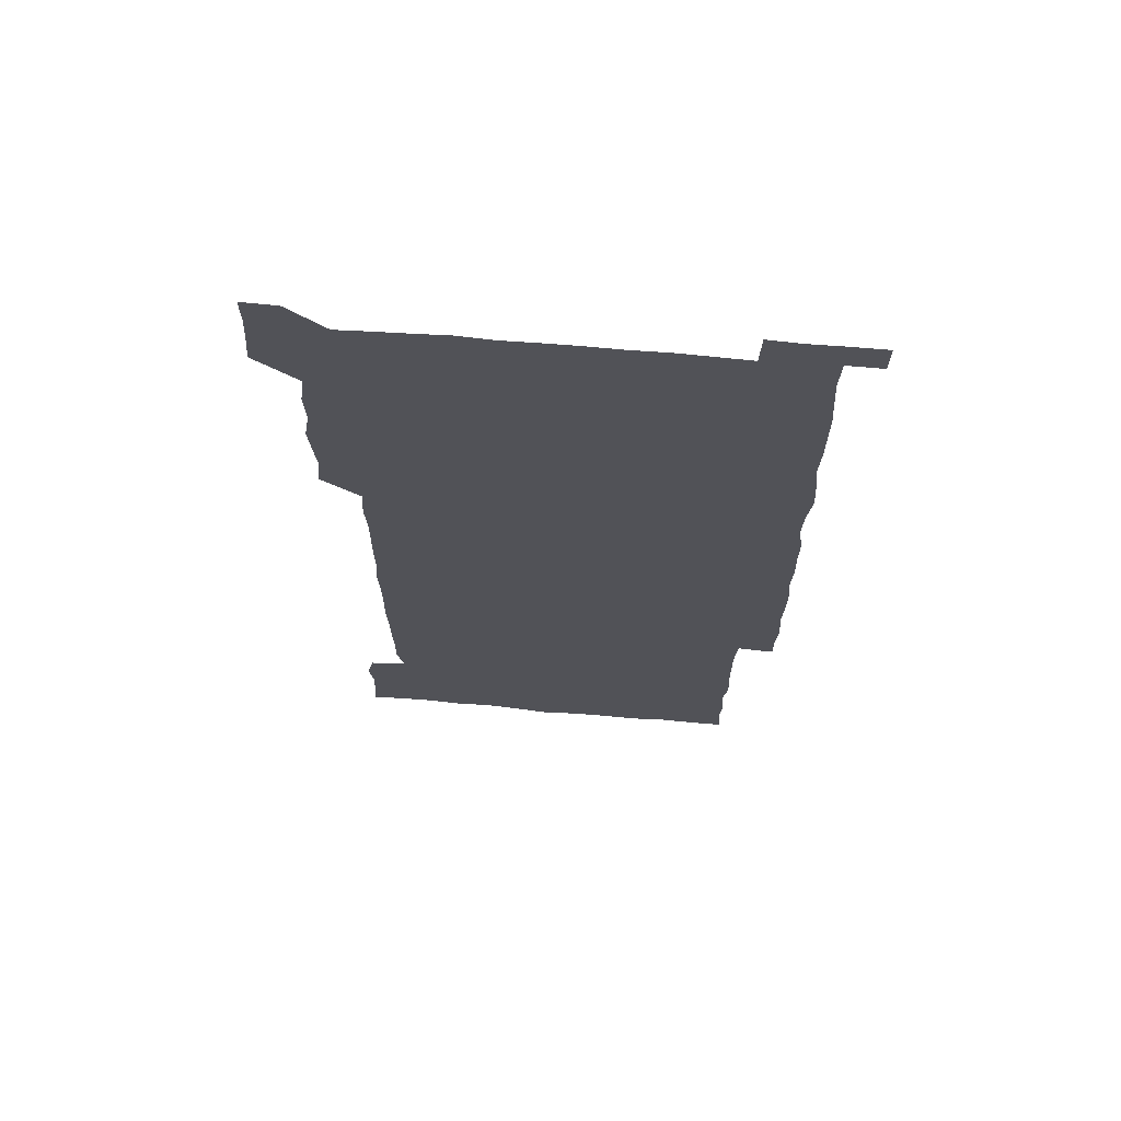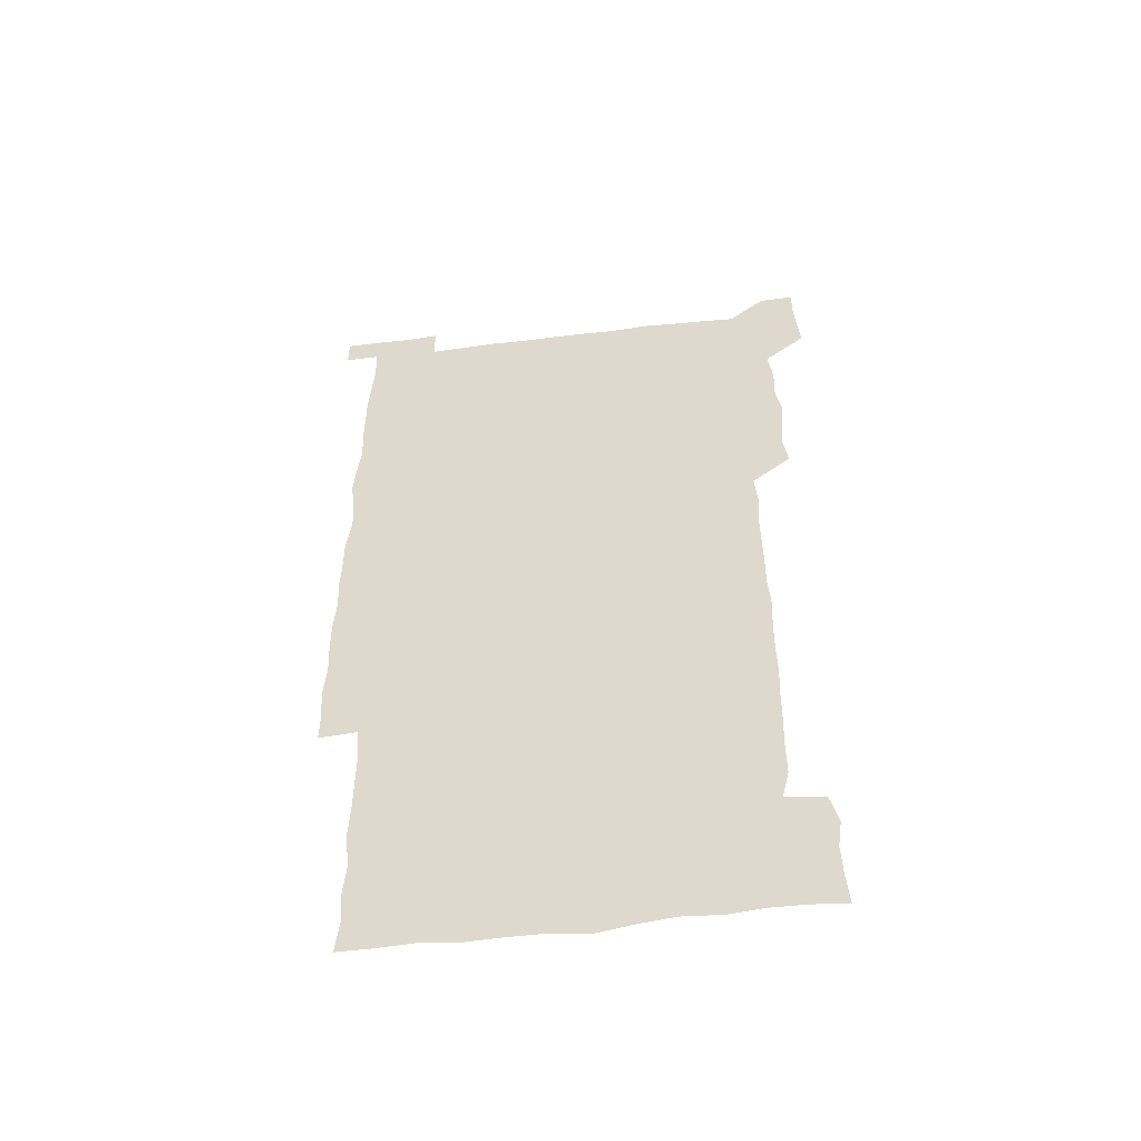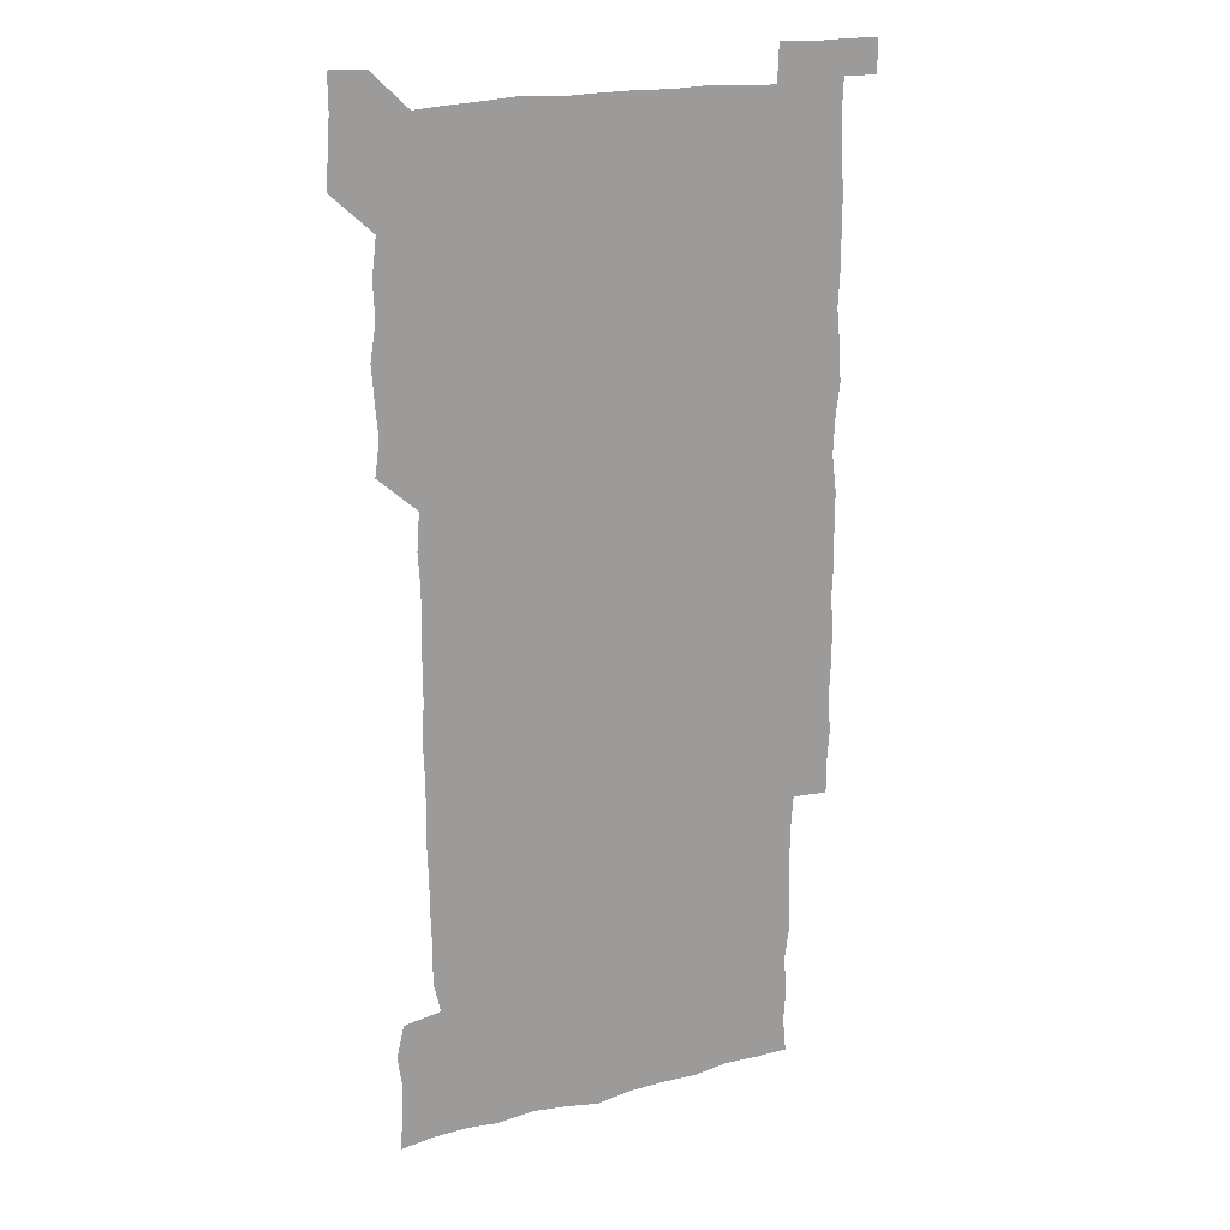
<metadata>
{"format":"obj","ext":"obj","renderer":"f3d","projection":"perspective","resolution":1024,"background":"white","views":[{"elev":68.4,"azim":4.8,"up":"+Y"},{"elev":-54.7,"azim":-172.7,"up":"+Y"},{"elev":19.6,"azim":-26.6,"up":"+Y"}]}
</metadata>
<code>
v 448.3 558.1 0
v 449.5 571.5 0
v 450.4 585.8 0
v 450.3 600.4 0
v 464.1 164.8 0
v 465.1 178.9 0
v 465.7 194.2 0
v 463.8 207.4 0
v 467.1 221.3 0
v 463 451.3 0
v 465 465.8 0
v 463.8 480.5 0
v 462.7 494.9 0
v 465.1 510.1 0
v 464.5 525.6 0
v 466.4 541.6 0
v 465.9 556.6 0
v 466.5 570.9 0
v 466.3 585.3 0
v 465.3 599.9 0
v 478.3 166.5 0
v 481.3 181.5 0
v 483.7 196.5 0
v 480.7 209.2 0
v 483.4 223.8 0
v 480.3 237.3 0
v 480.5 252.9 0
v 480 268.2 0
v 479.8 283.8 0
v 479.2 298.9 0
v 479.5 314.1 0
v 479.3 329.3 0
v 478.7 343.8 0
v 479.7 358.8 0
v 479.5 374 0
v 479.7 389.4 0
v 479.8 405 0
v 478.9 420.4 0
v 480 436.2 0
v 479.6 451.1 0
v 481.2 466 0
v 479.4 480.9 0
v 481.3 496 0
v 481.4 510.8 0
v 480.2 525.8 0
v 482.3 540.7 0
v 481.4 556 0
v 481 570.7 0
v 481.3 584.8 0
v 493.4 166.7 0
v 496.1 182 0
v 495.8 195.6 0
v 496.2 210 0
v 497.7 225.9 0
v 495.3 239.5 0
v 497.3 255.8 0
v 496.6 270.6 0
v 497.1 286.1 0
v 497.3 301.1 0
v 496.6 315.8 0
v 496.3 330.7 0
v 496.5 345.9 0
v 496 360.6 0
v 496.7 376 0
v 496.8 391 0
v 496.2 405.8 0
v 496.5 421 0
v 496.3 436.1 0
v 495.7 451.1 0
v 496.6 466.1 0
v 496.9 481.2 0
v 496.3 496.1 0
v 497.2 510.9 0
v 496.7 525.9 0
v 497 540.6 0
v 497.8 555 0
v 496.4 570.5 0
v 495.5 585.8 0
v 507.6 165.2 0
v 510.3 181.1 0
v 509.8 195 0
v 513.7 213.5 0
v 513.1 227.3 0
v 512.3 241.8 0
v 511.8 256.2 0
v 511.8 271.4 0
v 512.8 287 0
v 511.5 301.2 0
v 511.4 316.1 0
v 511.9 331.4 0
v 510.7 345.9 0
v 511.3 361 0
v 512.7 376.9 0
v 512.1 391.3 0
v 511.8 406.2 0
v 511.3 421 0
v 511.9 436.2 0
v 512.1 451.3 0
v 511.9 466.2 0
v 512.2 481.1 0
v 511.8 496.1 0
v 511.5 511 0
v 511.6 525.8 0
v 511.6 540.6 0
v 512 555.2 0
v 511.6 569.9 0
v 510.2 586.4 0
v 524.5 166.5 0
v 525.6 181.3 0
v 526.9 198 0
v 527.7 213.6 0
v 526.8 226.7 0
v 528.2 243 0
v 526.6 256.5 0
v 526.9 271.7 0
v 526.9 286.6 0
v 526.7 301.5 0
v 525.9 315.9 0
v 527.2 332.1 0
v 527.2 346.8 0
v 526.3 361.3 0
v 526.5 376.3 0
v 527 391.5 0
v 526.7 406.2 0
v 526.9 421 0
v 525.8 436 0
v 526.7 451.3 0
v 526.8 466.2 0
v 526.7 481 0
v 526.8 495.9 0
v 526.6 510.9 0
v 526.4 525.7 0
v 527.2 540.2 0
v 526.7 555.2 0
v 526.2 570.4 0
v 524.6 587.4 0
v 539.4 164.6 0
v 541.5 183 0
v 541.5 197.6 0
v 541.5 212 0
v 542 227.9 0
v 541.9 242.4 0
v 541.3 256.3 0
v 541.7 271.4 0
v 541.9 286.8 0
v 541.6 301.6 0
v 541.3 316.5 0
v 541.4 331.5 0
v 541.6 346.8 0
v 541.5 361.5 0
v 541.4 376.4 0
v 541.3 391.1 0
v 540.6 405.5 0
v 542 421.6 0
v 541.3 436.2 0
v 541.6 451.3 0
v 541.5 466.2 0
v 540.6 481.1 0
v 541.6 496.1 0
v 541.3 510.9 0
v 542 525.6 0
v 541.4 541 0
v 541.4 555.5 0
v 541.1 570.5 0
v 540.4 586.2 0
v 554.3 162 0
v 555.7 181.5 0
v 555.9 196.3 0
v 556.2 212 0
v 556.4 227.6 0
v 556.2 241.9 0
v 556.7 257.1 0
v 556.2 270.6 0
v 556.7 287.7 0
v 556.2 301.6 0
v 556.1 316.4 0
v 556.2 331.4 0
v 556.2 346.4 0
v 556.1 361.4 0
v 556.1 376.3 0
v 556.2 391 0
v 556.3 406.4 0
v 556.4 421.3 0
v 556.2 436.2 0
v 556.4 451.3 0
v 556.5 466.2 0
v 556.1 481.1 0
v 556.6 496 0
v 556.2 510.9 0
v 556.3 525.6 0
v 556.3 540.6 0
v 556.3 555.5 0
v 556.2 570.2 0
v 555.4 586.6 0
v 569.8 164.1 0
v 570.9 182.3 0
v 571 197.8 0
v 571.2 213.5 0
v 571 227.1 0
v 571 243 0
v 571 256.8 0
v 570.7 270.7 0
v 570.9 287.7 0
v 571.2 301.9 0
v 571.1 316.5 0
v 571.1 331.8 0
v 571 346.5 0
v 570.9 361.5 0
v 570.6 375.6 0
v 571.4 391.8 0
v 571.2 406.4 0
v 571.2 421.1 0
v 571.1 436.1 0
v 571.1 451 0
v 571.2 466.4 0
v 571.1 481.1 0
v 571.2 496 0
v 571.1 510.9 0
v 570.9 526 0
v 571.3 540.3 0
v 571 556.1 0
v 571.1 570.6 0
v 570.5 586.7 0
v 585.8 164.2 0
v 585.7 182.3 0
v 586.1 196.2 0
v 585.8 212.2 0
v 585.7 227.6 0
v 585.9 241.8 0
v 585.5 256.9 0
v 585.7 270.9 0
v 586.3 285.7 0
v 585.9 302.1 0
v 585.9 316.4 0
v 585.8 331.7 0
v 585.9 346.6 0
v 585.7 361.8 0
v 585.9 376.9 0
v 585.8 391.6 0
v 585.7 406.7 0
v 586 421.2 0
v 586 436.2 0
v 585.9 451 0
v 585.9 466.1 0
v 586 481 0
v 586 496 0
v 585.9 510.9 0
v 585.9 525.7 0
v 586 540.9 0
v 586.2 555.3 0
v 586.1 570.5 0
v 585.9 586.2 0
v 601.4 163.6 0
v 600.9 180.3 0
v 601 196 0
v 600.3 213.3 0
v 600.6 227.1 0
v 600.6 241.8 0
v 600.5 256.6 0
v 600.3 272.5 0
v 601.2 285.7 0
v 600.6 302.1 0
v 600.6 316.7 0
v 600.8 331 0
v 600.5 347.2 0
v 600.4 362.1 0
v 600.4 376.8 0
v 600.5 391.6 0
v 600.8 406.4 0
v 600.6 421.4 0
v 600.6 436.2 0
v 600.6 451 0
v 600.9 465.5 0
v 600.9 481 0
v 600.8 496 0
v 600.7 510.8 0
v 600.8 525.8 0
v 600.9 540.6 0
v 601.1 555.7 0
v 601.1 570.5 0
v 601 586.7 0
v 616.6 165.4 0
v 615 183.8 0
v 616.2 196 0
v 615.3 212.1 0
v 615.3 226.9 0
v 615.6 241.3 0
v 615.7 256.2 0
v 615.4 271.7 0
v 615.6 286.4 0
v 614.8 302.7 0
v 615.3 316.8 0
v 615.1 332 0
v 615.4 346.6 0
v 615.1 361.8 0
v 615.2 376.6 0
v 615.2 391.5 0
v 615.2 406.5 0
v 615.4 421.3 0
v 615.2 436.2 0
v 615.7 451 0
v 615.2 467 0
v 615.9 481.3 0
v 615.4 496.1 0
v 615.5 510.9 0
v 615.6 525.8 0
v 615 540.1 0
v 616 555.9 0
v 615.9 570.1 0
v 616.2 586 0
v 632.3 164.7 0
v 630.1 181.7 0
v 630.9 195.5 0
v 630.1 211.3 0
v 629.9 226.5 0
v 630.4 240.9 0
v 630.4 256.1 0
v 630.1 271.7 0
v 630.2 287.1 0
v 629 302.6 0
v 630 316.7 0
v 629.9 331.5 0
v 629.7 346.8 0
v 629.9 361.5 0
v 629.4 376.7 0
v 629.8 391.3 0
v 630.2 406.2 0
v 630.6 421 0
v 630.2 436.2 0
v 630.2 451.3 0
v 629.3 466.4 0
v 630.8 481.1 0
v 630.5 495.9 0
v 631.4 511.1 0
v 630.8 526 0
v 630.4 540.8 0
v 630.8 555.7 0
v 630.7 570.3 0
v 631.3 585.3 0
v 631.9 601.7 0
v 646.5 164.6 0
v 645 179.9 0
v 645.9 193.7 0
v 644.8 209.7 0
v 646.7 223.7 0
v 646.1 238.9 0
v 646 254.2 0
v 646 270.1 0
v 647.2 286.4 0
v 645.1 301.7 0
v 645 316.5 0
v 644 331.5 0
v 645.1 346.1 0
v 644.4 361.2 0
v 645.3 375.8 0
v 645.4 390.9 0
v 646 405.7 0
v 645.3 420.9 0
v 645.8 435.7 0
v 645.4 451.2 0
v 645.4 466.4 0
v 644.4 481.2 0
v 645.2 495.6 0
v 646.5 511.1 0
v 645.7 526.1 0
v 644.8 540.7 0
v 646.4 555.8 0
v 645.2 570.4 0
v 645.5 585.2 0
v 646.4 600.7 0
v 663.2 285.1 0
v 663.1 299.1 0
v 664.2 313.4 0
v 663.1 328.8 0
v 663.8 343.7 0
v 663.9 358.9 0
v 662.9 374.4 0
v 663.6 389.5 0
v 663.2 404.4 0
v 663.4 419.2 0
v 661.4 435.2 0
v 662.1 450.5 0
v 663.9 465.4 0
v 663 480.5 0
v 661.5 495.9 0
v 662.3 511.1 0
v 662.3 526.1 0
v 662.3 541.2 0
v 661.4 556.3 0
v 660.5 571.2 0
v 661.2 586.9 0
v 661.4 601.1 0
v 676 586.7 0
v 676.2 601 0
f 16 17 1
f 1 17 2
f 17 18 2
f 2 18 3
f 18 19 3
f 3 19 4
f 19 20 4
f 5 21 6
f 21 22 6
f 6 22 7
f 22 23 7
f 7 23 8
f 23 24 8
f 8 24 9
f 24 25 9
f 39 40 10
f 10 40 11
f 40 41 11
f 11 41 12
f 41 42 12
f 12 42 13
f 42 43 13
f 13 43 14
f 43 44 14
f 14 44 15
f 44 45 15
f 15 45 16
f 45 46 16
f 16 46 17
f 46 47 17
f 17 47 18
f 47 48 18
f 18 48 19
f 48 49 19
f 19 49 20
f 21 50 22
f 50 51 22
f 22 51 23
f 51 52 23
f 23 52 24
f 52 53 24
f 24 53 25
f 53 54 25
f 25 54 26
f 54 55 26
f 26 55 27
f 55 56 27
f 27 56 28
f 56 57 28
f 28 57 29
f 57 58 29
f 29 58 30
f 58 59 30
f 30 59 31
f 59 60 31
f 31 60 32
f 60 61 32
f 32 61 33
f 61 62 33
f 33 62 34
f 62 63 34
f 34 63 35
f 63 64 35
f 35 64 36
f 64 65 36
f 36 65 37
f 65 66 37
f 37 66 38
f 66 67 38
f 38 67 39
f 67 68 39
f 39 68 40
f 68 69 40
f 40 69 41
f 69 70 41
f 41 70 42
f 70 71 42
f 42 71 43
f 71 72 43
f 43 72 44
f 72 73 44
f 44 73 45
f 73 74 45
f 45 74 46
f 74 75 46
f 46 75 47
f 75 76 47
f 47 76 48
f 76 77 48
f 48 77 49
f 77 78 49
f 50 79 51
f 79 80 51
f 51 80 52
f 80 81 52
f 52 81 53
f 81 82 53
f 53 82 54
f 82 83 54
f 54 83 55
f 83 84 55
f 55 84 56
f 84 85 56
f 56 85 57
f 85 86 57
f 57 86 58
f 86 87 58
f 58 87 59
f 87 88 59
f 59 88 60
f 88 89 60
f 60 89 61
f 89 90 61
f 61 90 62
f 90 91 62
f 62 91 63
f 91 92 63
f 63 92 64
f 92 93 64
f 64 93 65
f 93 94 65
f 65 94 66
f 94 95 66
f 66 95 67
f 95 96 67
f 67 96 68
f 96 97 68
f 68 97 69
f 97 98 69
f 69 98 70
f 98 99 70
f 70 99 71
f 99 100 71
f 71 100 72
f 100 101 72
f 72 101 73
f 101 102 73
f 73 102 74
f 102 103 74
f 74 103 75
f 103 104 75
f 75 104 76
f 104 105 76
f 76 105 77
f 105 106 77
f 77 106 78
f 106 107 78
f 79 108 80
f 108 109 80
f 80 109 81
f 109 110 81
f 81 110 82
f 110 111 82
f 82 111 83
f 111 112 83
f 83 112 84
f 112 113 84
f 84 113 85
f 113 114 85
f 85 114 86
f 114 115 86
f 86 115 87
f 115 116 87
f 87 116 88
f 116 117 88
f 88 117 89
f 117 118 89
f 89 118 90
f 118 119 90
f 90 119 91
f 119 120 91
f 91 120 92
f 120 121 92
f 92 121 93
f 121 122 93
f 93 122 94
f 122 123 94
f 94 123 95
f 123 124 95
f 95 124 96
f 124 125 96
f 96 125 97
f 125 126 97
f 97 126 98
f 126 127 98
f 98 127 99
f 127 128 99
f 99 128 100
f 128 129 100
f 100 129 101
f 129 130 101
f 101 130 102
f 130 131 102
f 102 131 103
f 131 132 103
f 103 132 104
f 132 133 104
f 104 133 105
f 133 134 105
f 105 134 106
f 134 135 106
f 106 135 107
f 135 136 107
f 108 137 109
f 137 138 109
f 109 138 110
f 138 139 110
f 110 139 111
f 139 140 111
f 111 140 112
f 140 141 112
f 112 141 113
f 141 142 113
f 113 142 114
f 142 143 114
f 114 143 115
f 143 144 115
f 115 144 116
f 144 145 116
f 116 145 117
f 145 146 117
f 117 146 118
f 146 147 118
f 118 147 119
f 147 148 119
f 119 148 120
f 148 149 120
f 120 149 121
f 149 150 121
f 121 150 122
f 150 151 122
f 122 151 123
f 151 152 123
f 123 152 124
f 152 153 124
f 124 153 125
f 153 154 125
f 125 154 126
f 154 155 126
f 126 155 127
f 155 156 127
f 127 156 128
f 156 157 128
f 128 157 129
f 157 158 129
f 129 158 130
f 158 159 130
f 130 159 131
f 159 160 131
f 131 160 132
f 160 161 132
f 132 161 133
f 161 162 133
f 133 162 134
f 162 163 134
f 134 163 135
f 163 164 135
f 135 164 136
f 164 165 136
f 137 166 138
f 166 167 138
f 138 167 139
f 167 168 139
f 139 168 140
f 168 169 140
f 140 169 141
f 169 170 141
f 141 170 142
f 170 171 142
f 142 171 143
f 171 172 143
f 143 172 144
f 172 173 144
f 144 173 145
f 173 174 145
f 145 174 146
f 174 175 146
f 146 175 147
f 175 176 147
f 147 176 148
f 176 177 148
f 148 177 149
f 177 178 149
f 149 178 150
f 178 179 150
f 150 179 151
f 179 180 151
f 151 180 152
f 180 181 152
f 152 181 153
f 181 182 153
f 153 182 154
f 182 183 154
f 154 183 155
f 183 184 155
f 155 184 156
f 184 185 156
f 156 185 157
f 185 186 157
f 157 186 158
f 186 187 158
f 158 187 159
f 187 188 159
f 159 188 160
f 188 189 160
f 160 189 161
f 189 190 161
f 161 190 162
f 190 191 162
f 162 191 163
f 191 192 163
f 163 192 164
f 192 193 164
f 164 193 165
f 193 194 165
f 166 195 167
f 195 196 167
f 167 196 168
f 196 197 168
f 168 197 169
f 197 198 169
f 169 198 170
f 198 199 170
f 170 199 171
f 199 200 171
f 171 200 172
f 200 201 172
f 172 201 173
f 201 202 173
f 173 202 174
f 202 203 174
f 174 203 175
f 203 204 175
f 175 204 176
f 204 205 176
f 176 205 177
f 205 206 177
f 177 206 178
f 206 207 178
f 178 207 179
f 207 208 179
f 179 208 180
f 208 209 180
f 180 209 181
f 209 210 181
f 181 210 182
f 210 211 182
f 182 211 183
f 211 212 183
f 183 212 184
f 212 213 184
f 184 213 185
f 213 214 185
f 185 214 186
f 214 215 186
f 186 215 187
f 215 216 187
f 187 216 188
f 216 217 188
f 188 217 189
f 217 218 189
f 189 218 190
f 218 219 190
f 190 219 191
f 219 220 191
f 191 220 192
f 220 221 192
f 192 221 193
f 221 222 193
f 193 222 194
f 222 223 194
f 195 224 196
f 224 225 196
f 196 225 197
f 225 226 197
f 197 226 198
f 226 227 198
f 198 227 199
f 227 228 199
f 199 228 200
f 228 229 200
f 200 229 201
f 229 230 201
f 201 230 202
f 230 231 202
f 202 231 203
f 231 232 203
f 203 232 204
f 232 233 204
f 204 233 205
f 233 234 205
f 205 234 206
f 234 235 206
f 206 235 207
f 235 236 207
f 207 236 208
f 236 237 208
f 208 237 209
f 237 238 209
f 209 238 210
f 238 239 210
f 210 239 211
f 239 240 211
f 211 240 212
f 240 241 212
f 212 241 213
f 241 242 213
f 213 242 214
f 242 243 214
f 214 243 215
f 243 244 215
f 215 244 216
f 244 245 216
f 216 245 217
f 245 246 217
f 217 246 218
f 246 247 218
f 218 247 219
f 247 248 219
f 219 248 220
f 248 249 220
f 220 249 221
f 249 250 221
f 221 250 222
f 250 251 222
f 222 251 223
f 251 252 223
f 224 253 225
f 253 254 225
f 225 254 226
f 254 255 226
f 226 255 227
f 255 256 227
f 227 256 228
f 256 257 228
f 228 257 229
f 257 258 229
f 229 258 230
f 258 259 230
f 230 259 231
f 259 260 231
f 231 260 232
f 260 261 232
f 232 261 233
f 261 262 233
f 233 262 234
f 262 263 234
f 234 263 235
f 263 264 235
f 235 264 236
f 264 265 236
f 236 265 237
f 265 266 237
f 237 266 238
f 266 267 238
f 238 267 239
f 267 268 239
f 239 268 240
f 268 269 240
f 240 269 241
f 269 270 241
f 241 270 242
f 270 271 242
f 242 271 243
f 271 272 243
f 243 272 244
f 272 273 244
f 244 273 245
f 273 274 245
f 245 274 246
f 274 275 246
f 246 275 247
f 275 276 247
f 247 276 248
f 276 277 248
f 248 277 249
f 277 278 249
f 249 278 250
f 278 279 250
f 250 279 251
f 279 280 251
f 251 280 252
f 280 281 252
f 253 282 254
f 282 283 254
f 254 283 255
f 283 284 255
f 255 284 256
f 284 285 256
f 256 285 257
f 285 286 257
f 257 286 258
f 286 287 258
f 258 287 259
f 287 288 259
f 259 288 260
f 288 289 260
f 260 289 261
f 289 290 261
f 261 290 262
f 290 291 262
f 262 291 263
f 291 292 263
f 263 292 264
f 292 293 264
f 264 293 265
f 293 294 265
f 265 294 266
f 294 295 266
f 266 295 267
f 295 296 267
f 267 296 268
f 296 297 268
f 268 297 269
f 297 298 269
f 269 298 270
f 298 299 270
f 270 299 271
f 299 300 271
f 271 300 272
f 300 301 272
f 272 301 273
f 301 302 273
f 273 302 274
f 302 303 274
f 274 303 275
f 303 304 275
f 275 304 276
f 304 305 276
f 276 305 277
f 305 306 277
f 277 306 278
f 306 307 278
f 278 307 279
f 307 308 279
f 279 308 280
f 308 309 280
f 280 309 281
f 309 310 281
f 282 311 283
f 311 312 283
f 283 312 284
f 312 313 284
f 284 313 285
f 313 314 285
f 285 314 286
f 314 315 286
f 286 315 287
f 315 316 287
f 287 316 288
f 316 317 288
f 288 317 289
f 317 318 289
f 289 318 290
f 318 319 290
f 290 319 291
f 319 320 291
f 291 320 292
f 320 321 292
f 292 321 293
f 321 322 293
f 293 322 294
f 322 323 294
f 294 323 295
f 323 324 295
f 295 324 296
f 324 325 296
f 296 325 297
f 325 326 297
f 297 326 298
f 326 327 298
f 298 327 299
f 327 328 299
f 299 328 300
f 328 329 300
f 300 329 301
f 329 330 301
f 301 330 302
f 330 331 302
f 302 331 303
f 331 332 303
f 303 332 304
f 332 333 304
f 304 333 305
f 333 334 305
f 305 334 306
f 334 335 306
f 306 335 307
f 335 336 307
f 307 336 308
f 336 337 308
f 308 337 309
f 337 338 309
f 309 338 310
f 338 339 310
f 311 341 312
f 341 342 312
f 312 342 313
f 342 343 313
f 313 343 314
f 343 344 314
f 314 344 315
f 344 345 315
f 315 345 316
f 345 346 316
f 316 346 317
f 346 347 317
f 317 347 318
f 347 348 318
f 318 348 319
f 348 349 319
f 319 349 320
f 349 350 320
f 320 350 321
f 350 351 321
f 321 351 322
f 351 352 322
f 322 352 323
f 352 353 323
f 323 353 324
f 353 354 324
f 324 354 325
f 354 355 325
f 325 355 326
f 355 356 326
f 326 356 327
f 356 357 327
f 327 357 328
f 357 358 328
f 328 358 329
f 358 359 329
f 329 359 330
f 359 360 330
f 330 360 331
f 360 361 331
f 331 361 332
f 361 362 332
f 332 362 333
f 362 363 333
f 333 363 334
f 363 364 334
f 334 364 335
f 364 365 335
f 335 365 336
f 365 366 336
f 336 366 337
f 366 367 337
f 337 367 338
f 367 368 338
f 338 368 339
f 368 369 339
f 339 369 340
f 369 370 340
f 349 371 350
f 371 372 350
f 350 372 351
f 372 373 351
f 351 373 352
f 373 374 352
f 352 374 353
f 374 375 353
f 353 375 354
f 375 376 354
f 354 376 355
f 376 377 355
f 355 377 356
f 377 378 356
f 356 378 357
f 378 379 357
f 357 379 358
f 379 380 358
f 358 380 359
f 380 381 359
f 359 381 360
f 381 382 360
f 360 382 361
f 382 383 361
f 361 383 362
f 383 384 362
f 362 384 363
f 384 385 363
f 363 385 364
f 385 386 364
f 364 386 365
f 386 387 365
f 365 387 366
f 387 388 366
f 366 388 367
f 388 389 367
f 367 389 368
f 389 390 368
f 368 390 369
f 390 391 369
f 369 391 370
f 391 392 370
f 391 393 392
f 393 394 392

</code>
